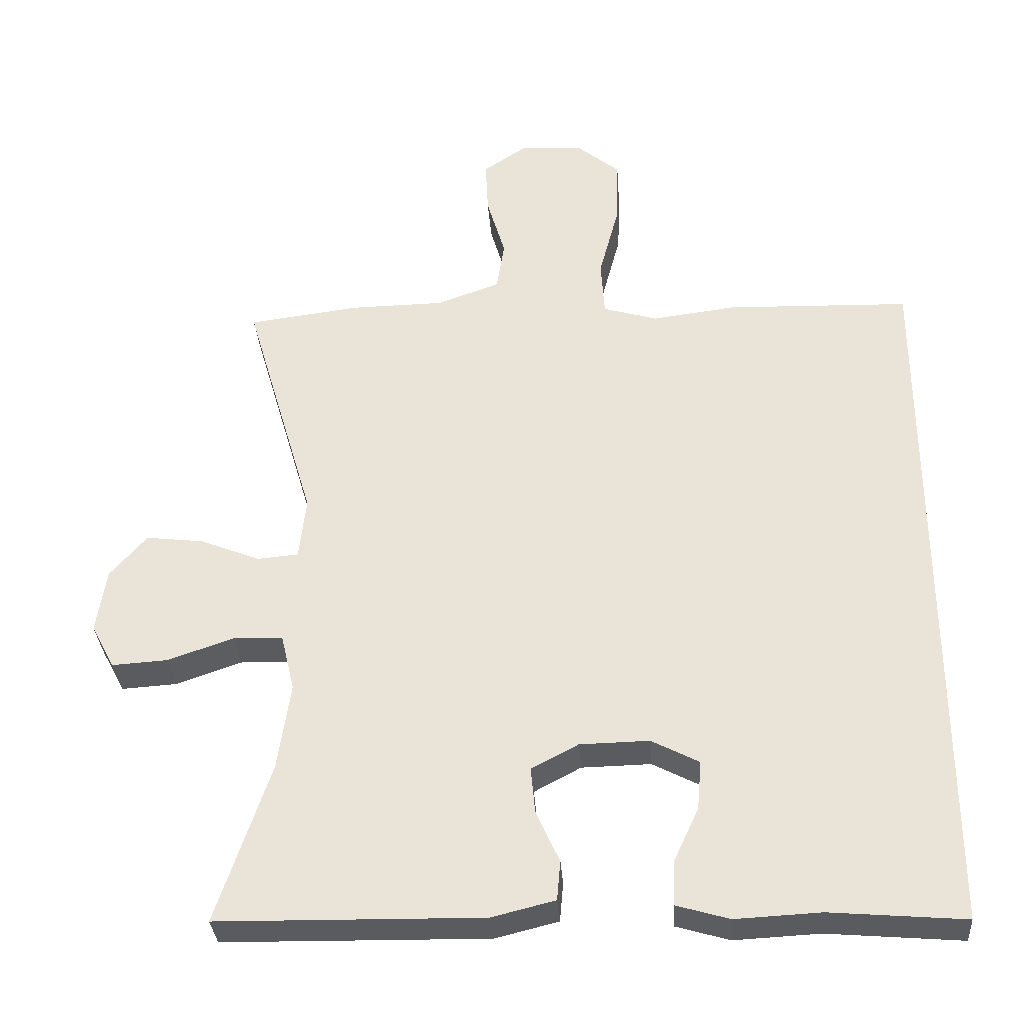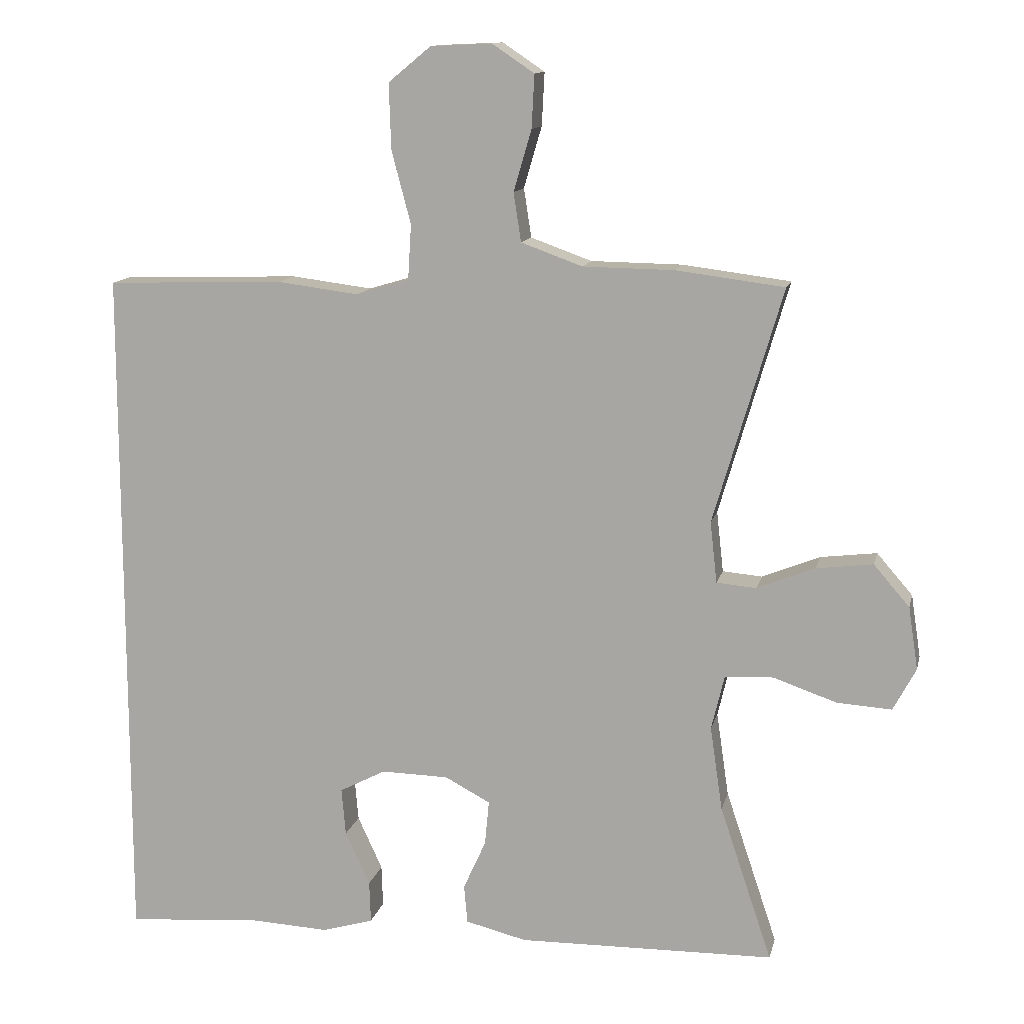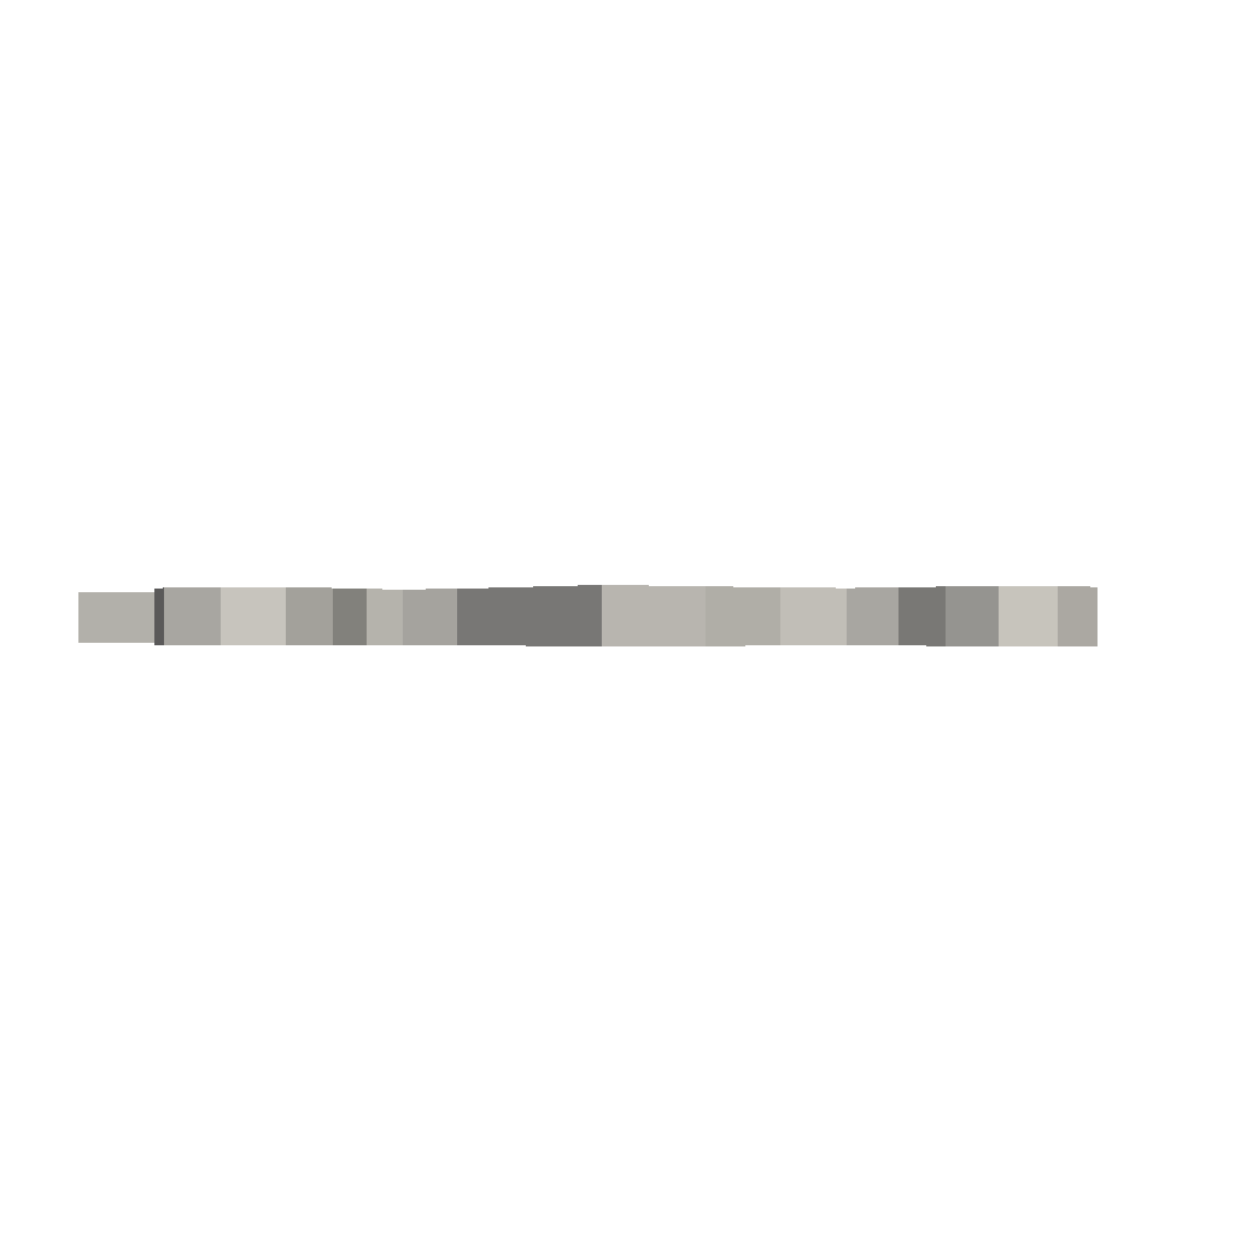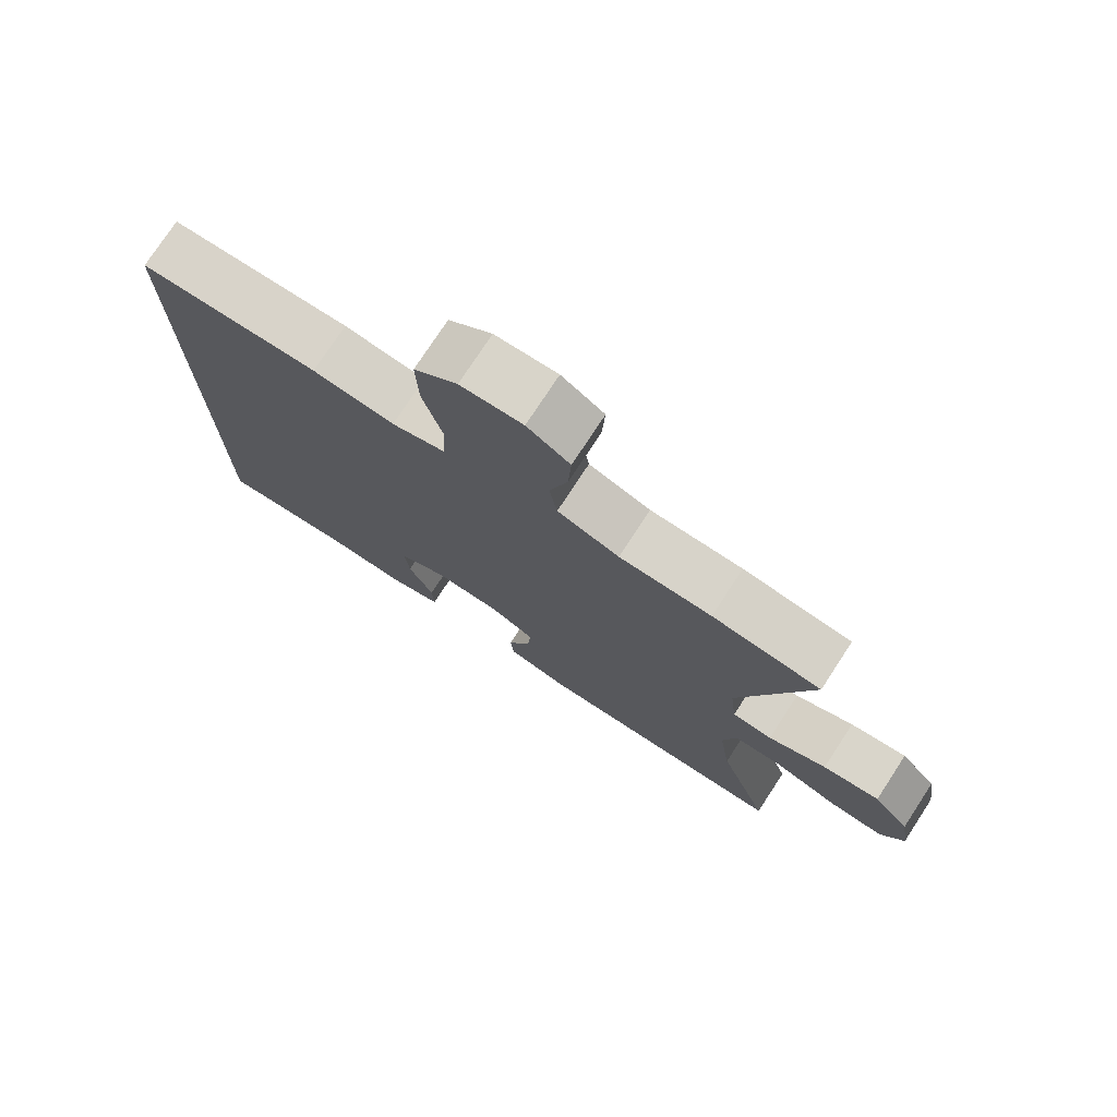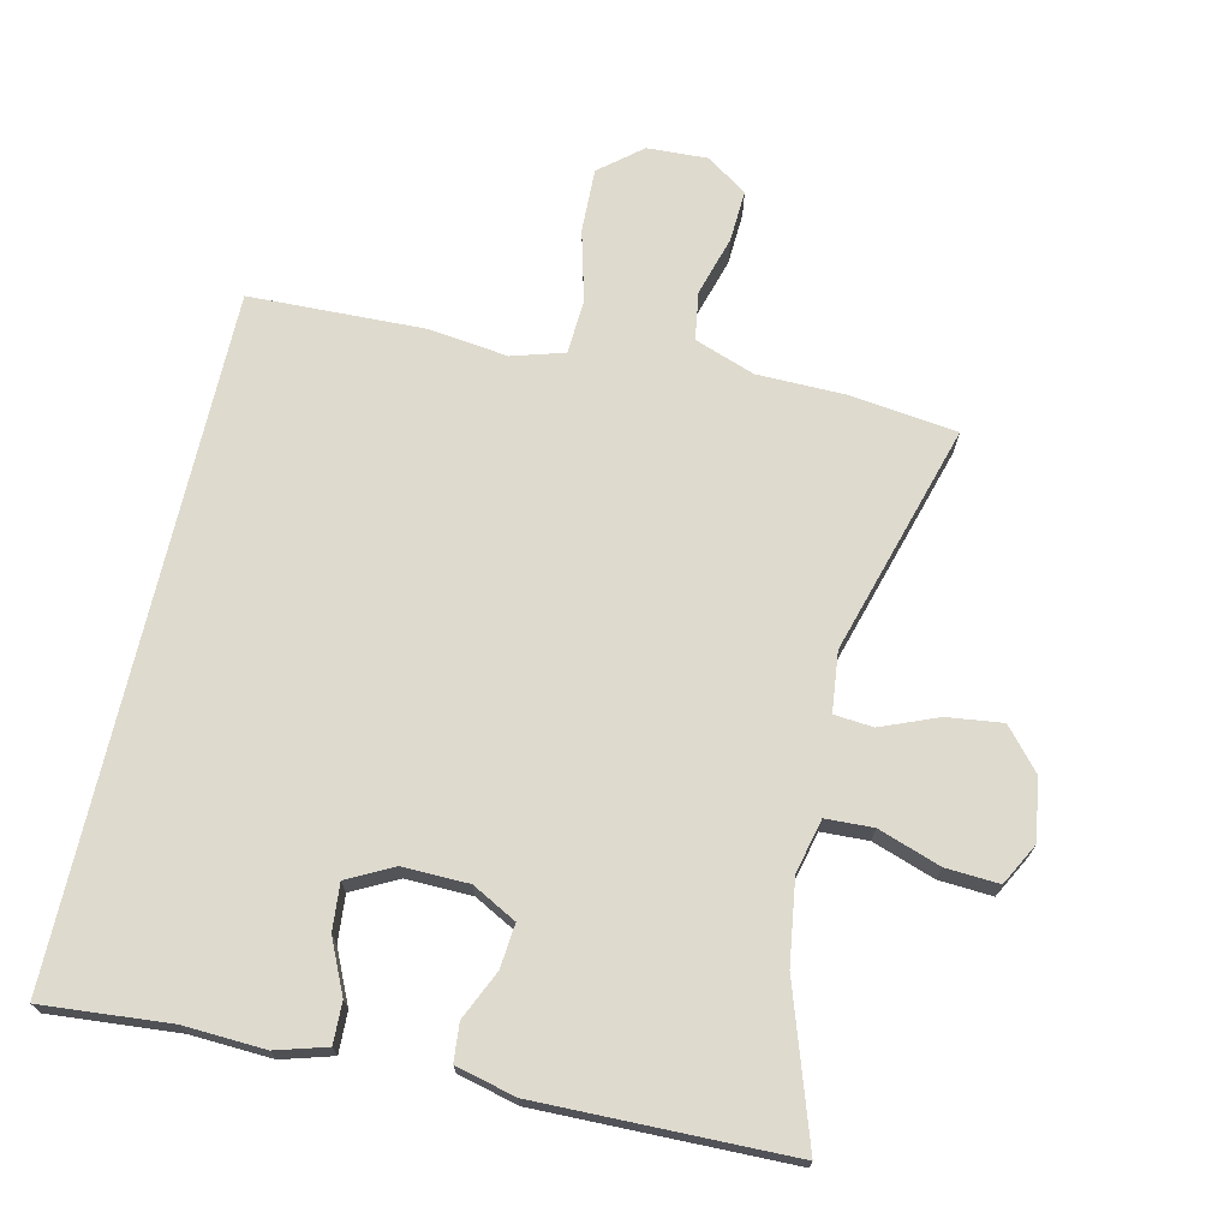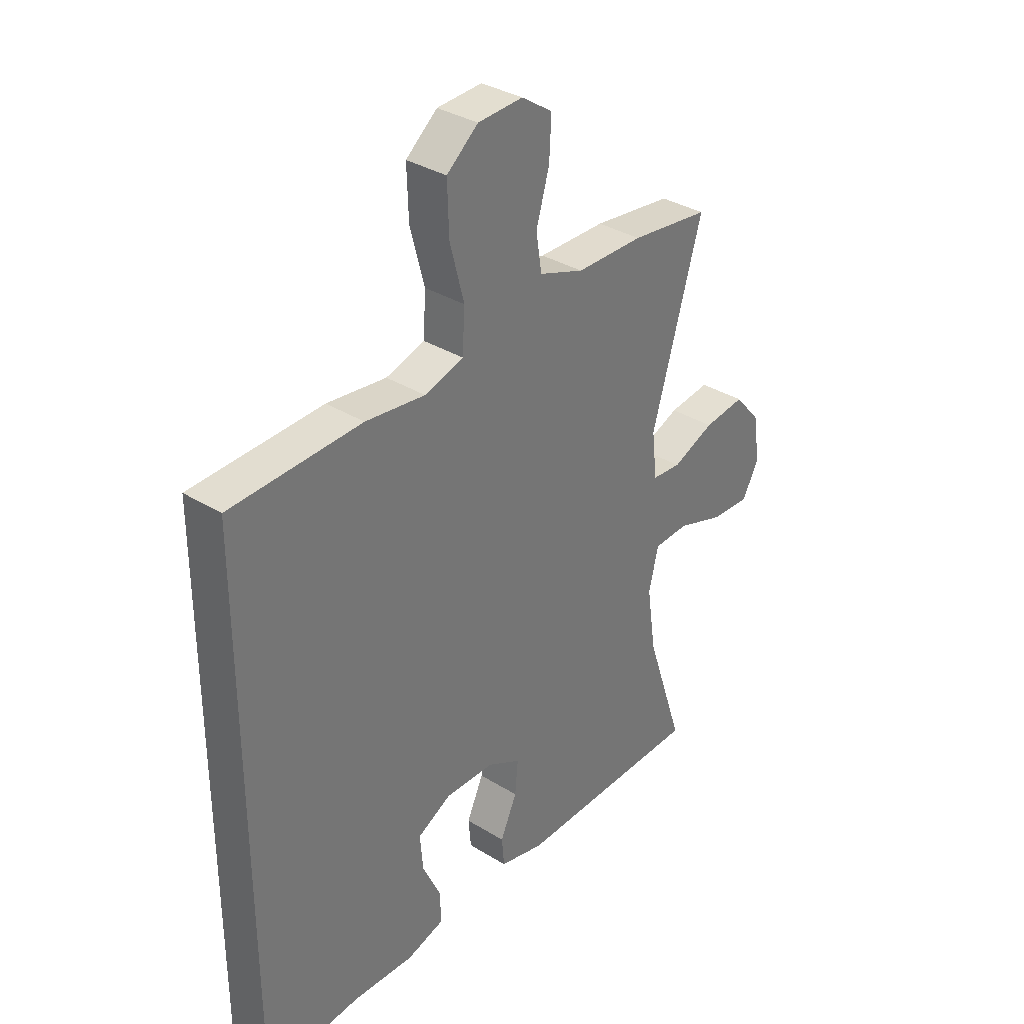
<metadata>
{"format":"obj","ext":"obj","renderer":"f3d","projection":"perspective","resolution":1024,"background":"white","views":[{"elev":-33.1,"azim":4.1,"up":"+Z"},{"elev":12.5,"azim":-167.5,"up":"+Z"},{"elev":-0.2,"azim":-47.0,"up":"+Y"},{"elev":76.1,"azim":-146.8,"up":"+Z"},{"elev":71.1,"azim":-167.1,"up":"+Y"},{"elev":34.3,"azim":129.8,"up":"+Z"}]}
</metadata>
<code>
v 0.5 0.07 0.48
v 0.5 0.07 -0.528
v 0.31 0.07 -0.512
v 0.19 0.07 -0.518
v 0.115 0.07 -0.496
v 0.117 0.07 -0.435
v 0.153 0.07 -0.357
v 0.159 0.07 -0.288
v 0.092 0.07 -0.253
v -0.006 0.07 -0.255
v -0.072 0.07 -0.29
v -0.066 0.07 -0.355
v -0.033 0.07 -0.428
v -0.038 0.07 -0.484
v -0.127 0.07 -0.506
v -0.5 0.07 -0.5
v -0.424 0.07 -0.273
v -0.406 0.07 -0.15
v -0.425 0.07 -0.07
v -0.495 0.07 -0.067
v -0.588 0.07 -0.099
v -0.667 0.07 -0.104
v -0.7 0.07 -0.042
v -0.686 0.07 0.049
v -0.634 0.07 0.109
v -0.552 0.07 0.099
v -0.468 0.07 0.065
v -0.41 0.07 0.07
v -0.4 0.07 0.159
v -0.5 0.07 0.5
v -0.343 0.07 0.52
v -0.21 0.07 0.522
v -0.121 0.07 0.554
v -0.11 0.07 0.625
v -0.136 0.07 0.714
v -0.14 0.07 0.791
v -0.079 0.07 0.832
v 0.01 0.07 0.828
v 0.072 0.07 0.777
v 0.069 0.07 0.682
v 0.041 0.07 0.576
v 0.046 0.07 0.496
v 0.123 0.07 0.473
v 0.241 0.07 0.488
v 0.5 0 0.48
v 0.5 0 -0.528
v 0.31 0 -0.512
v 0.19 0 -0.518
v 0.115 0 -0.496
v 0.117 0 -0.435
v 0.153 0 -0.357
v 0.159 0 -0.288
v 0.092 0 -0.253
v -0.006 0 -0.255
v -0.072 0 -0.29
v -0.066 0 -0.355
v -0.033 0 -0.428
v -0.038 0 -0.484
v -0.127 0 -0.506
v -0.5 0 -0.5
v -0.424 0 -0.273
v -0.406 0 -0.15
v -0.425 0 -0.07
v -0.495 0 -0.067
v -0.588 0 -0.099
v -0.667 0 -0.104
v -0.7 0 -0.042
v -0.686 0 0.049
v -0.634 0 0.109
v -0.552 0 0.099
v -0.468 0 0.065
v -0.41 0 0.07
v -0.4 0 0.159
v -0.5 0 0.5
v -0.343 0 0.52
v -0.21 0 0.522
v -0.121 0 0.554
v -0.11 0 0.625
v -0.136 0 0.714
v -0.14 0 0.791
v -0.079 0 0.832
v 0.01 0 0.828
v 0.072 0 0.777
v 0.069 0 0.682
v 0.041 0 0.576
v 0.046 0 0.496
v 0.123 0 0.473
v 0.241 0 0.488
f 43 44 1 2
f 42 43 2 3
f 38 39 40 41
f 38 41 42
f 37 38 42
f 34 35 36 37
f 34 37 42 3
f 29 30 31 32
f 28 29 32 33
f 24 25 26 27
f 22 23 24 27
f 20 21 22 27
f 19 20 27 28
f 18 19 28 33
f 14 15 16 17
f 12 13 14 17
f 11 12 17 18
f 10 11 18 33
f 4 5 6 7
f 4 7 8
f 3 4 8
f 34 3 8
f 9 10 33 34
f 8 9 34
f 46 45 88 87
f 47 46 87 86
f 85 84 83 82
f 86 85 82
f 86 82 81
f 81 80 79 78
f 47 86 81 78
f 76 75 74 73
f 77 76 73 72
f 71 70 69 68
f 71 68 67 66
f 71 66 65 64
f 72 71 64 63
f 77 72 63 62
f 61 60 59 58
f 61 58 57 56
f 62 61 56 55
f 77 62 55 54
f 51 50 49 48
f 52 51 48
f 52 48 47
f 52 47 78
f 78 77 54 53
f 78 53 52
f 1 45 46 2
f 2 46 47 3
f 3 47 48 4
f 4 48 49 5
f 5 49 50 6
f 6 50 51 7
f 7 51 52 8
f 8 52 53 9
f 9 53 54 10
f 10 54 55 11
f 11 55 56 12
f 12 56 57 13
f 13 57 58 14
f 14 58 59 15
f 15 59 60 16
f 16 60 61 17
f 17 61 62 18
f 18 62 63 19
f 19 63 64 20
f 20 64 65 21
f 21 65 66 22
f 22 66 67 23
f 23 67 68 24
f 24 68 69 25
f 25 69 70 26
f 26 70 71 27
f 27 71 72 28
f 28 72 73 29
f 29 73 74 30
f 30 74 75 31
f 31 75 76 32
f 32 76 77 33
f 33 77 78 34
f 34 78 79 35
f 35 79 80 36
f 36 80 81 37
f 37 81 82 38
f 38 82 83 39
f 39 83 84 40
f 40 84 85 41
f 41 85 86 42
f 42 86 87 43
f 43 87 88 44
f 44 88 45 1

</code>
